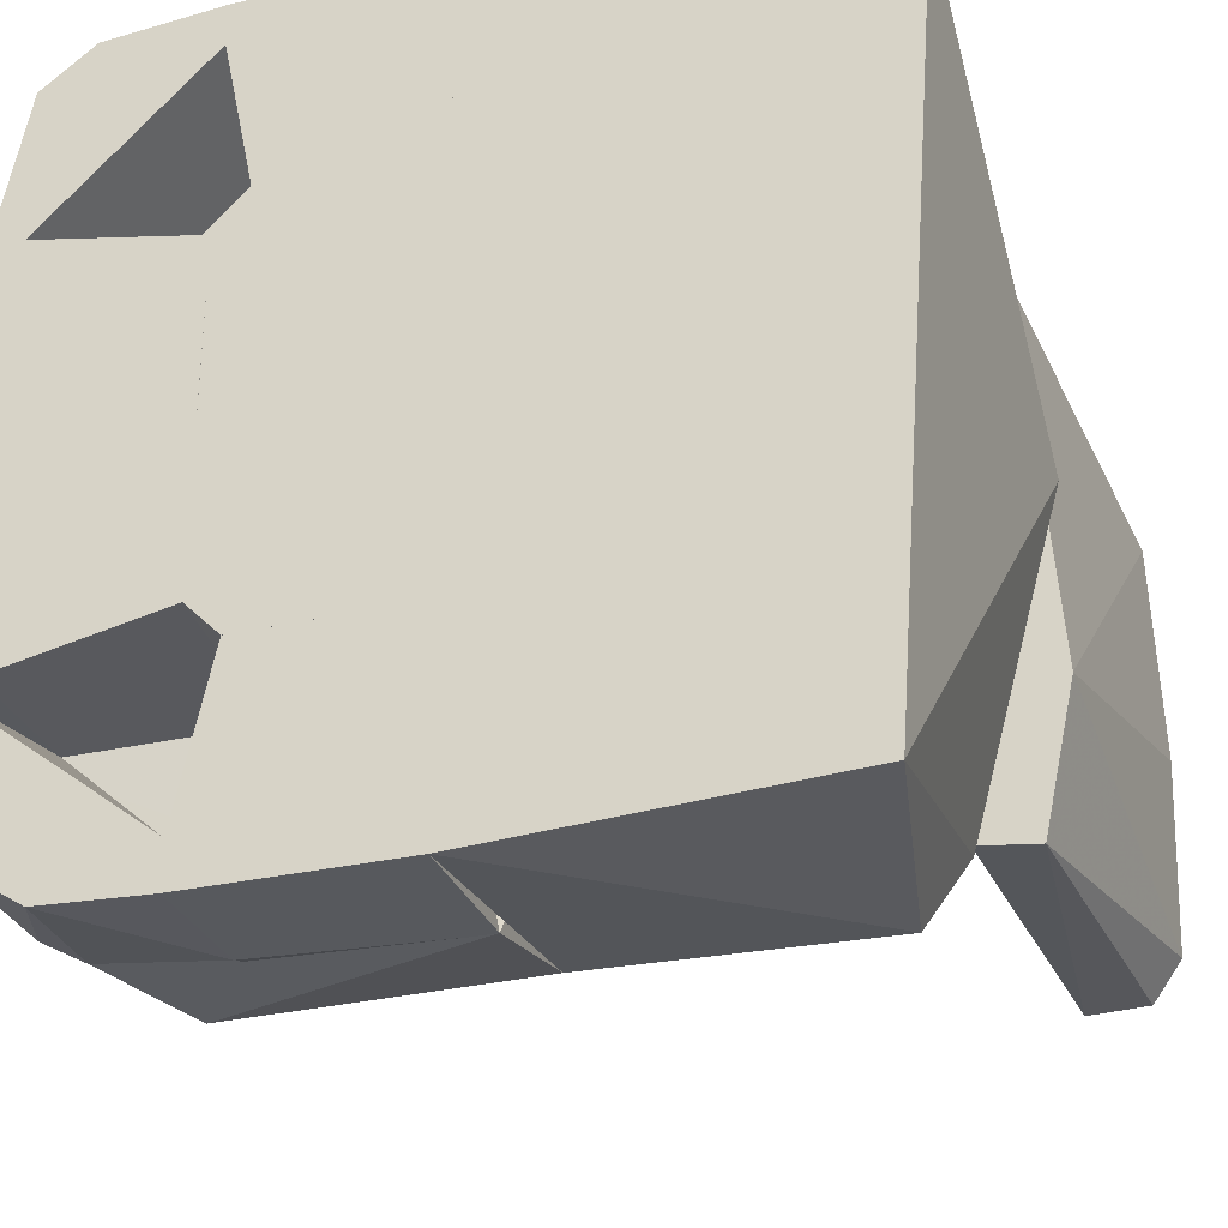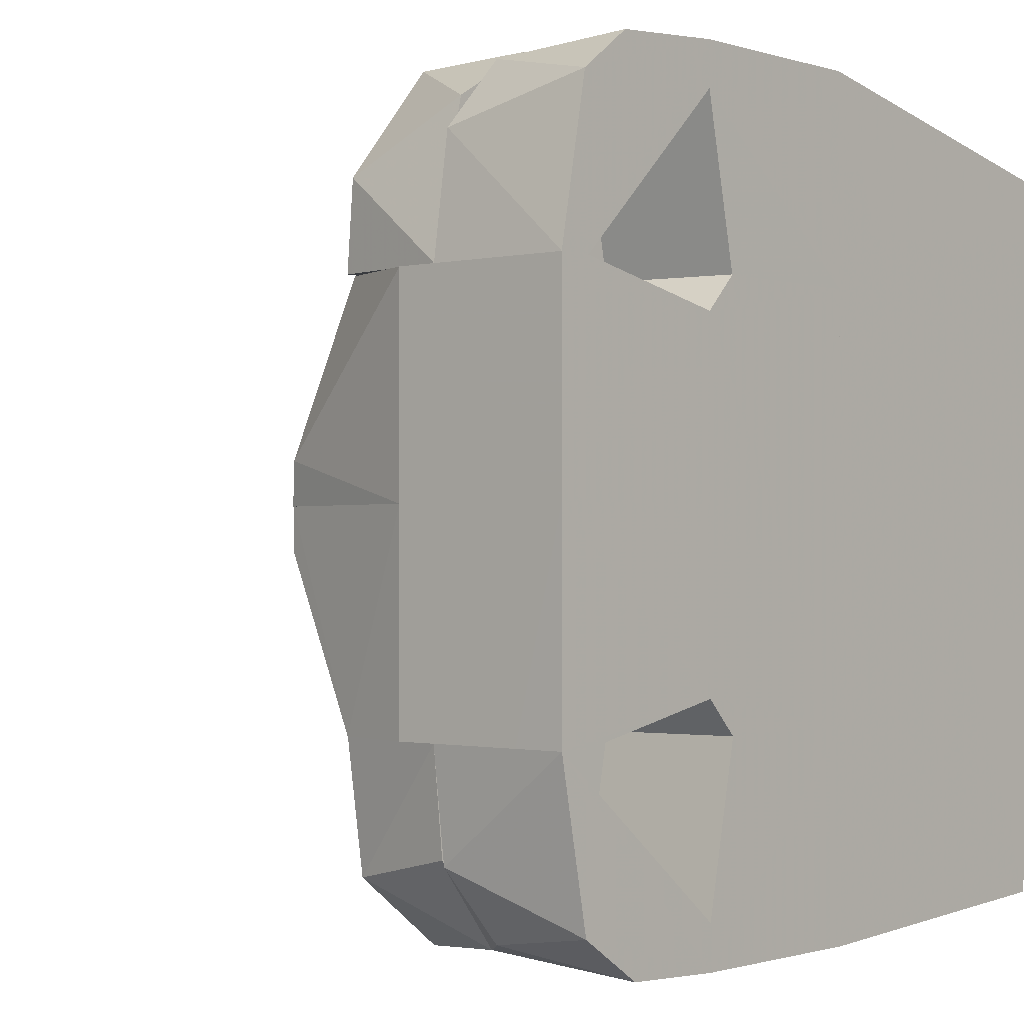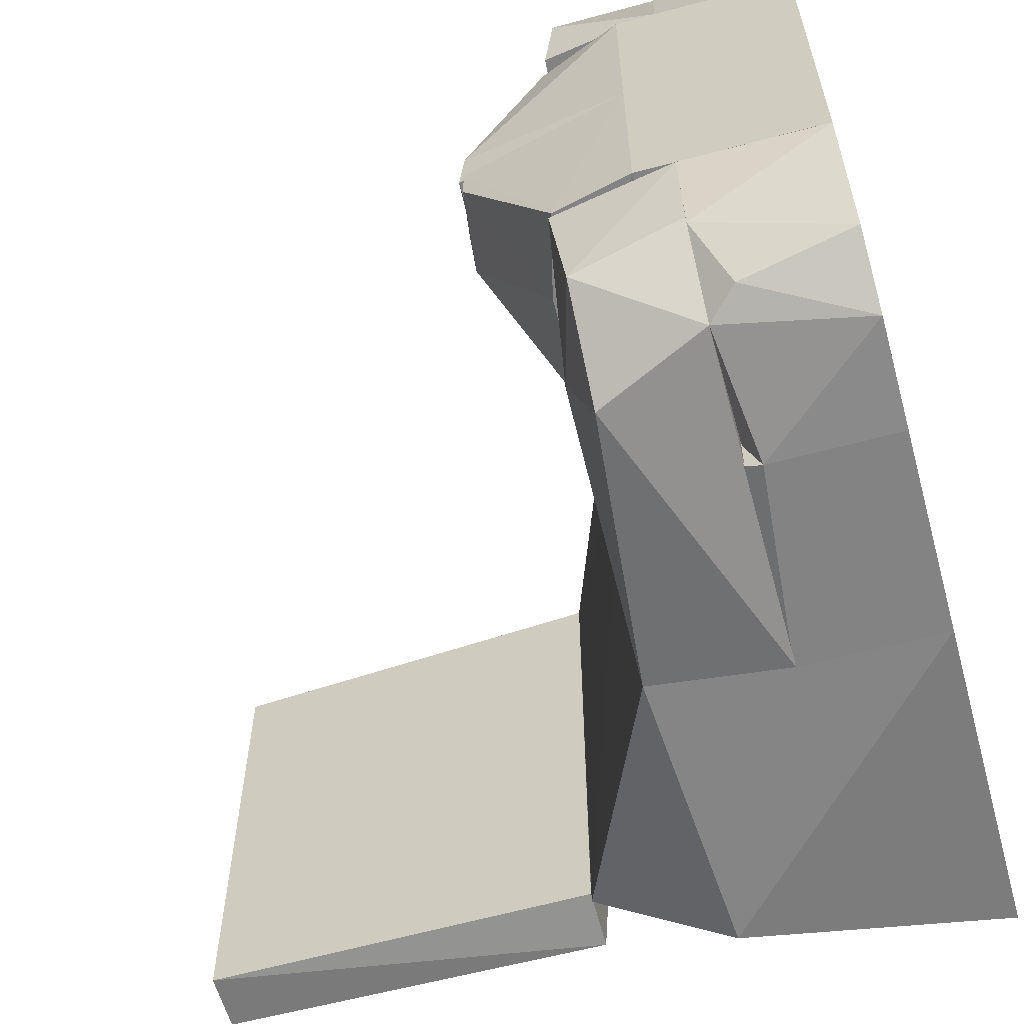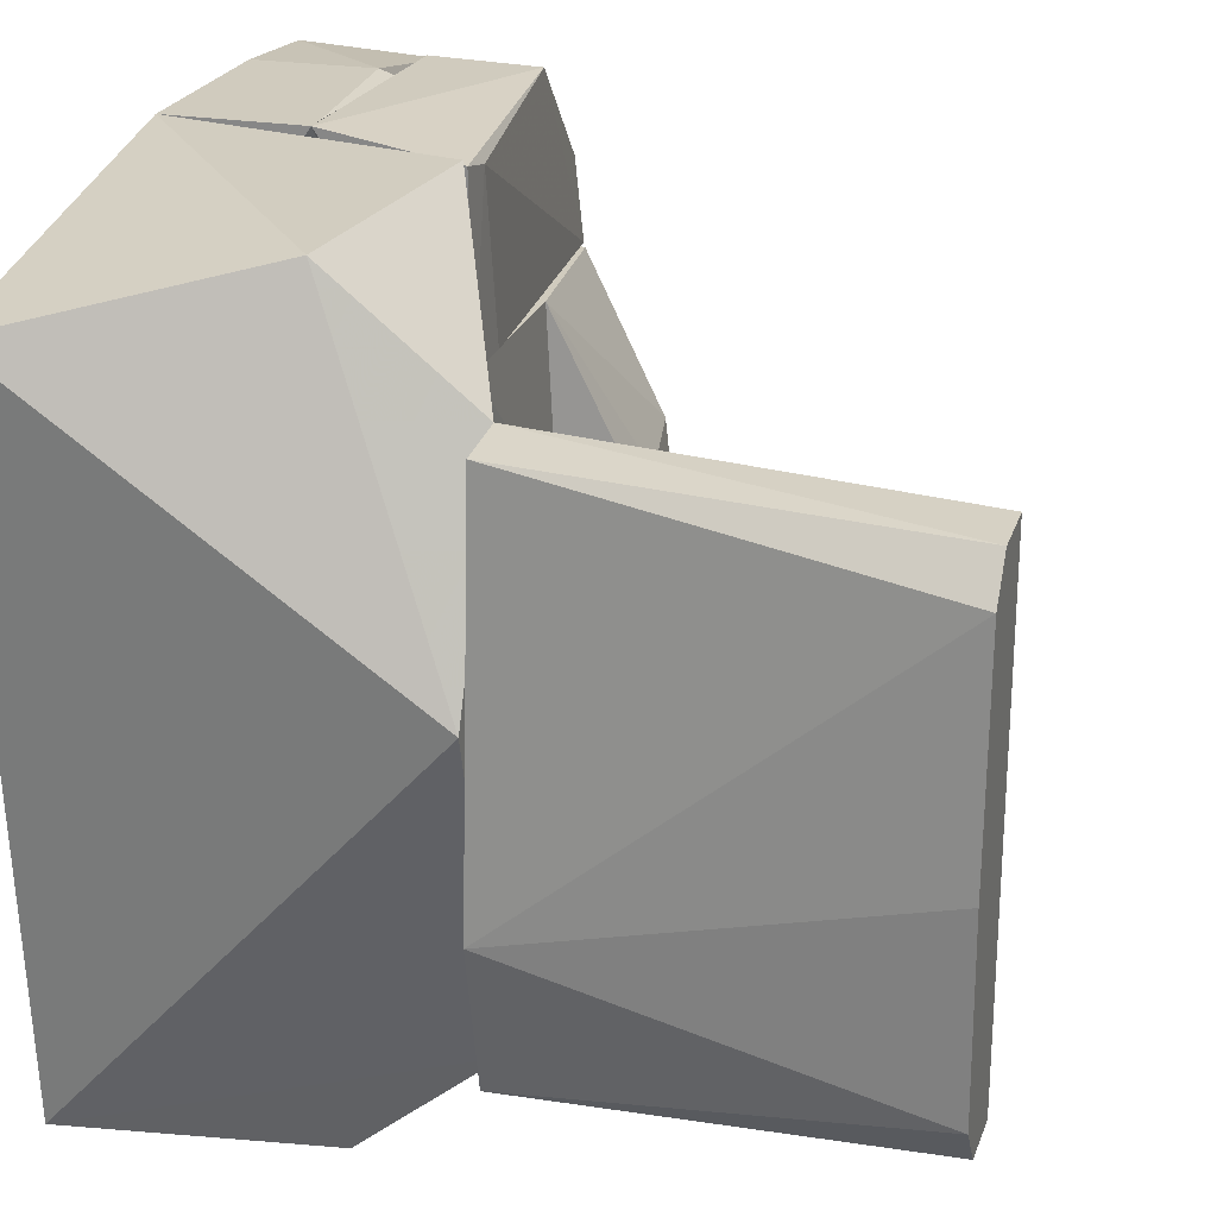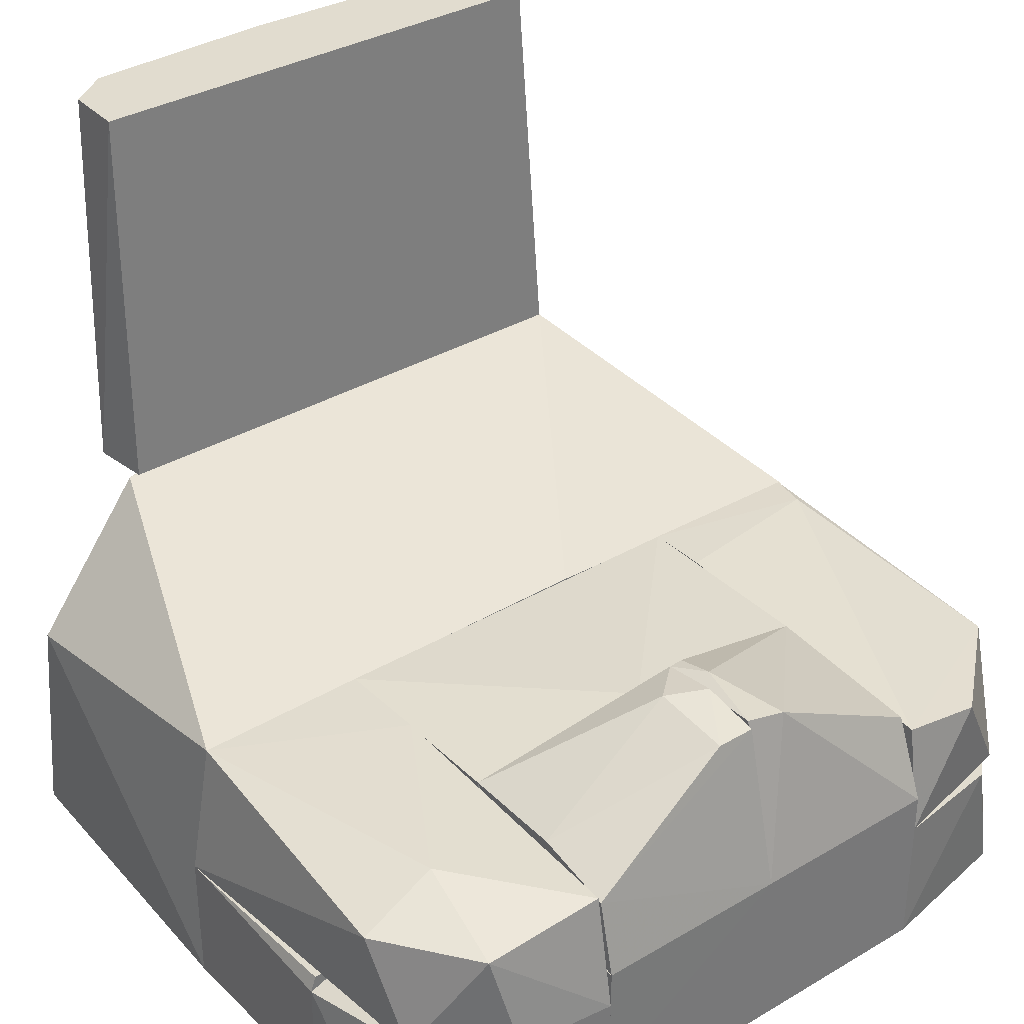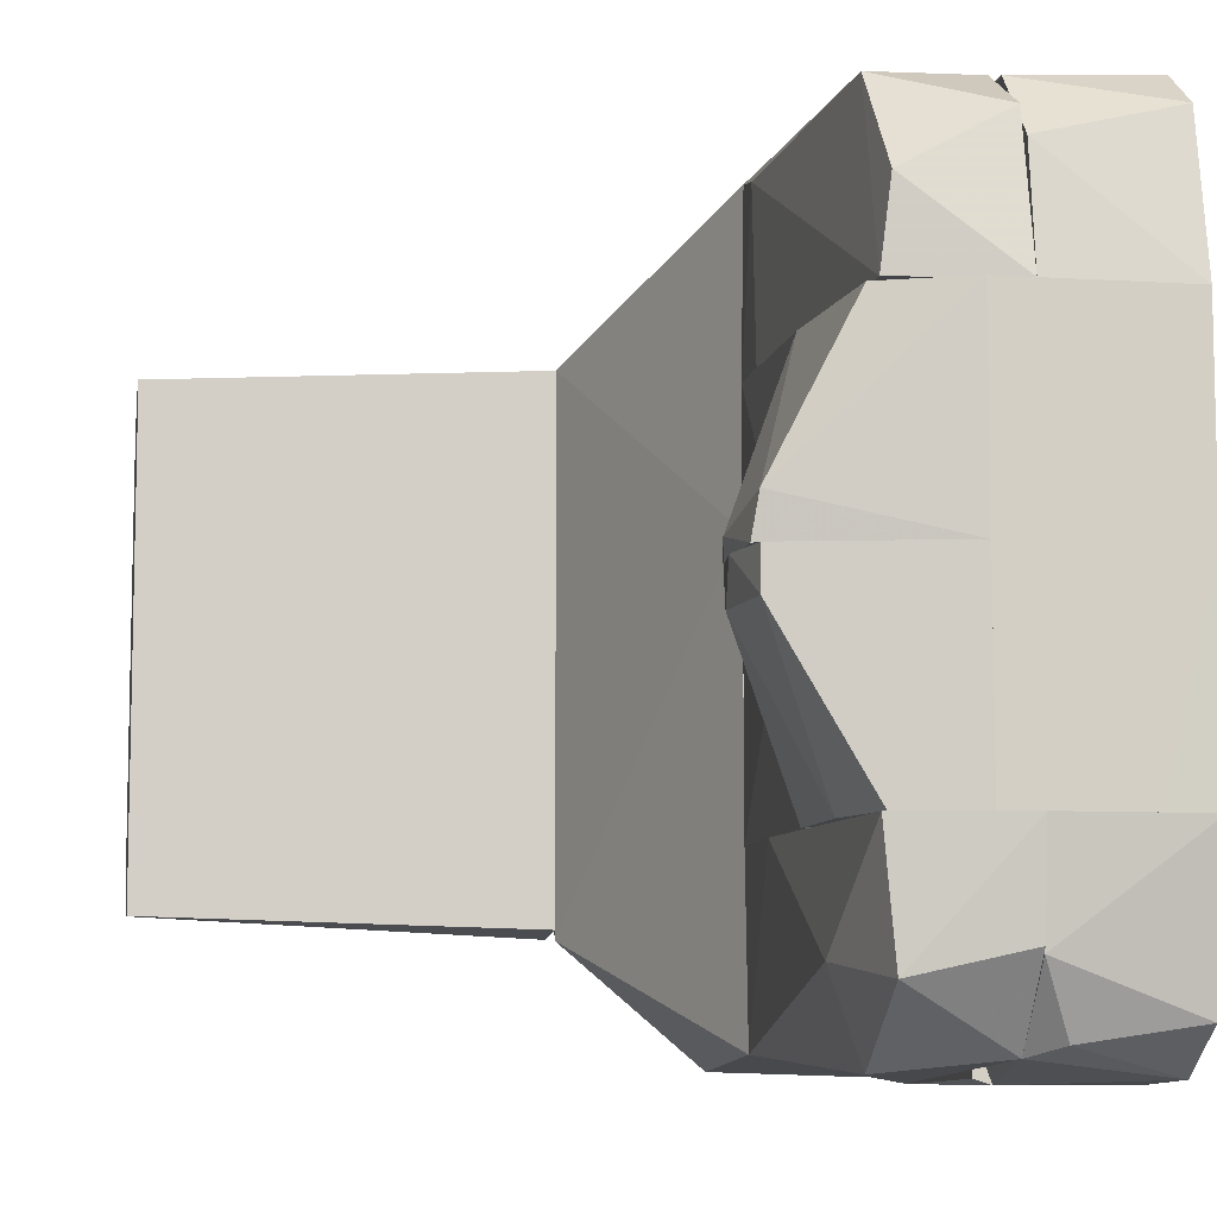
<metadata>
{"format":"obj","ext":"obj","renderer":"f3d","projection":"perspective","resolution":1024,"background":"white","views":[{"elev":-29.7,"azim":-161.4,"up":"+Y"},{"elev":-0.9,"azim":130.4,"up":"+Y"},{"elev":-61.1,"azim":105.3,"up":"+Y"},{"elev":23.5,"azim":-73.3,"up":"+Y"},{"elev":34.4,"azim":51.7,"up":"+Z"},{"elev":-8.2,"azim":80.2,"up":"+Y"}]}
</metadata>
<code>
v 0.3075 -0.2942 -1e-06
v 0.1662 -0.3333 0
v 0.3332 -0.1667 -8.48e-07
v 0.1662 -0.3333 0.1021
v 0.1662 -0.2979 0.1146
v 0.1662 -0.2979 0
v 0.2716 -0.3162 0.1146
v 0.3334 -0.1667 0.1146
v 0.2539 -0.3292 -0
v 0.2943 -0.308 0.09065
v 0.3225 -0.253 0.1146
v 0.3048 -0.1667 0.1146
f 1 2 3
f 4 5 2
f 6 3 2
f 6 2 5
f 7 5 4
f 7 8 5
f 9 4 2
f 9 7 4
f 9 10 7
f 9 2 1
f 9 1 10
f 11 8 7
f 11 7 10
f 11 10 1
f 11 3 8
f 11 1 3
f 12 3 6
f 12 6 5
f 12 8 3
f 12 5 8
v 0.1664 0.2979 0.1145
v 0.3333 0.1667 0.1145
v 0.2665 0.3184 0.1145
v 0.3084 0.293 -0
v 0.3048 0.1667 0
v 0.1664 0.333 -5.33e-07
v 0.1664 0.3334 0.1021
v 0.3332 0.1667 0
v 0.3192 0.2629 0.1145
v 0.1664 0.2979 0
v 0.2642 0.3254 0
v 0.3048 0.1667 0.1145
f 13 14 15
f 16 17 18
f 19 13 15
f 19 18 13
f 20 14 17
f 20 17 16
f 21 14 20
f 21 20 16
f 21 15 14
f 21 16 15
f 22 17 13
f 22 13 18
f 22 18 17
f 23 18 19
f 23 19 15
f 23 15 16
f 23 16 18
f 24 13 17
f 24 17 14
f 24 14 13
v 0.1662 -0.3333 0
v 0.01642 -0.3334 0.1155
v -0.000975 -0.3333 0
v -0.000975 -0.1667 0
v 0.1662 -0.3288 0.1155
v 0.1386 -0.1667 0.1155
v 0.1386 -0.1667 0
v -0.000975 -0.3334 0.1155
v 0.1662 -0.2979 0
v 0.1662 -0.2979 0.1155
v 0.1662 -0.3333 0.1021
f 25 26 27
f 25 27 28
f 29 30 26
f 31 28 30
f 31 25 28
f 32 26 30
f 32 30 28
f 32 28 27
f 32 27 26
f 33 29 25
f 33 25 31
f 33 31 30
f 34 30 29
f 34 29 33
f 34 33 30
f 35 26 25
f 35 25 29
f 35 29 26
v 0.1386 0.1667 0.1156
v 0.1664 0.3287 0.1156
v -0.000975 0.3334 0.1156
v -0.000975 0.1667 0
v 0.1386 0.1667 0.000152
v -0.000975 0.3333 0
v 0.1664 0.333 -5.33e-07
v 0.1664 0.2979 0
v 0.1664 0.2979 0.1156
v 0.1664 0.3334 0.1021
v 0.01578 0.3334 0.1156
f 36 37 38
f 36 38 39
f 36 39 40
f 41 42 39
f 41 39 38
f 43 42 37
f 43 40 39
f 43 39 42
f 44 36 40
f 44 40 43
f 44 37 36
f 44 43 37
f 45 42 41
f 45 41 38
f 45 37 42
f 46 38 37
f 46 37 45
f 46 45 38
v 0.3001 0.03396 0.2849
v 0.2955 0 0.2903
v 0.3334 0 0.1472
v 0.2337 0.01388 0.2944
v 0.3334 0.1667 0.1472
v 0.1664 -0 0.2373
v 0.1664 0.1384 0.1472
v 0.1664 0.1667 0.2
v 0.3056 0.1667 0.2171
v 0.1664 0.1667 0.2291
v 0.2036 0.01194 0.2887
v 0.2035 -0 0.288
f 47 48 49
f 48 47 50
f 51 47 49
f 52 49 48
f 53 49 52
f 53 52 54
f 53 54 51
f 53 51 49
f 55 47 51
f 55 51 54
f 56 55 54
f 56 50 47
f 56 47 55
f 56 54 52
f 57 50 56
f 57 56 52
f 58 52 48
f 58 57 52
f 58 48 50
f 58 50 57
v 0.3334 -0.1667 0.1471
v 0.1662 -0.1386 0.1471
v 0.3334 0 0.1471
v 0.1662 -0.1667 0.2292
v 0.2527 -0.1667 0.2275
v 0.1662 -0 0.237
v 0.2502 -0 0.2942
v 0.3187 -0.1667 0.2113
v 0.3003 -0.03322 0.285
v 0.3002 0 0.285
v 0.2035 -0 0.288
v 0.2332 -0.03386 0.293
f 59 60 61
f 59 62 60
f 59 63 62
f 64 65 61
f 64 61 60
f 64 60 62
f 66 63 59
f 66 67 63
f 66 59 61
f 68 67 66
f 68 66 61
f 68 61 65
f 68 65 67
f 69 65 64
f 69 64 62
f 70 65 69
f 70 69 62
f 70 62 63
f 70 63 67
f 70 67 65
v 0.3332 0.1667 0
v 0.3333 0 0
v 0.1664 0 0
v 0.3334 0.1667 0.1472
v 0.3334 0 0.1472
v 0.1664 0.1384 0.1472
v 0.1664 0.1384 0
v 0.3048 0.1667 0.1472
v 0.3048 0.1667 0
v 0.173 0.1317 0.1472
f 71 72 73
f 72 71 74
f 75 73 72
f 75 72 74
f 76 75 74
f 77 71 73
f 77 73 76
f 78 77 76
f 78 74 71
f 78 76 74
f 79 71 77
f 79 77 78
f 79 78 71
f 80 73 75
f 80 75 76
f 80 76 73
v 0.3334 -0.1667 0.04034
v 0.3333 0 0
v 0.3334 0 0.1471
v 0.1662 0 0
v 0.1662 -0.1386 0
v 0.1662 -0.1386 0.1471
v 0.3334 -0.1667 0.1471
v 0.3332 -0.1667 -8.48e-07
v 0.3048 -0.1667 0.1471
v 0.3048 -0.1667 0
v 0.173 -0.1317 0.1471
f 81 82 83
f 84 82 85
f 84 85 86
f 84 83 82
f 87 81 83
f 87 83 86
f 88 81 87
f 88 85 82
f 88 82 81
f 89 86 85
f 89 87 86
f 89 88 87
f 90 85 88
f 90 88 89
f 90 89 85
f 91 86 83
f 91 83 84
f 91 84 86
v -0.000975 -0.3131 0.2285
v -0.000975 -0.1667 0.2306
v -0.000975 -0.3334 0.1155
v 0.0771 -0.1667 0.2311
v 0.2716 -0.3162 0.1146
v 0.3334 -0.1667 0.1146
v 0.3157 -0.1667 0.2141
v 0.3111 -0.2682 0.2037
v 0.1386 -0.1667 0.1155
v 0.2324 -0.3259 0.205
v 0.3245 -0.2482 0.1146
v 0.222 -0.255 0.2274
f 92 93 94
f 93 92 95
f 96 94 97
f 98 93 95
f 98 97 93
f 98 99 97
f 100 94 93
f 100 93 97
f 100 97 94
f 101 96 99
f 101 92 94
f 101 94 96
f 102 97 99
f 102 99 96
f 102 96 97
f 103 92 101
f 103 101 99
f 103 99 98
f 103 95 92
f 103 98 95
v 0.3333 0.1667 0.1145
v 0.3051 0.2876 0.1145
v 0.3218 0.2355 0.2037
v 0.1386 0.1667 0.1156
v -0.000975 0.3334 0.1156
v 0.05122 0.1667 0.2312
v 0.3186 0.1667 0.2119
v 0.03138 0.3072 0.2295
v 0.2467 0.3225 0.2035
v -0.000975 0.1667 0.2308
v -0.000975 0.314 0.2284
v 0.2364 0.3279 0.1145
f 104 105 106
f 104 107 108
f 104 109 107
f 110 109 104
f 110 104 106
f 110 111 109
f 112 111 110
f 112 110 106
f 112 106 105
f 113 109 111
f 113 108 107
f 113 107 109
f 114 108 113
f 114 113 111
f 114 111 112
f 114 112 108
f 115 108 112
f 115 112 105
f 115 105 104
f 115 104 108
v -0.3298 -0.1727 0.6562
v -0.255 0.2083 0.6562
v -0.3293 0.1747 0.6562
v -0.3357 -0.0121 0.6562
v -0.255 -0.2083 0.6562
v -0.2452 0.2258 0.3281
v -0.2938 -0.2229 0.3281
v -0.2967 0.2205 0.3281
v -0.2447 -0.2171 0.3281
v -0.3202 -0.102 0.3281
v -0.3055 -0.2064 0.6562
v -0.305 0.2063 0.6562
f 116 117 118
f 116 118 119
f 116 120 117
f 121 122 123
f 124 120 122
f 124 122 121
f 124 117 120
f 124 121 117
f 125 122 116
f 125 116 119
f 125 119 118
f 125 118 123
f 125 123 122
f 126 122 120
f 126 120 116
f 126 116 122
f 127 117 121
f 127 121 123
f 127 123 118
f 127 118 117
v 0.1664 0.1384 0
v 0.1662 -0.1386 0
v -0.000975 -0.1667 0
v 0.1664 -0 0.2373
v -0.000975 -0.1667 0.2306
v -0.000975 0.1667 0.2308
v -0.000975 0.1667 0
v 0.1664 0.1667 0.2291
v 0.1662 -0.1667 0.2292
v 0.1386 0.1667 0
v 0.1386 -0.1667 0
v 0.1664 0.1667 0.2
f 128 129 130
f 129 128 131
f 132 131 133
f 132 133 130
f 134 128 130
f 134 130 133
f 135 134 133
f 135 131 128
f 135 133 131
f 136 129 131
f 136 131 132
f 136 132 130
f 137 128 134
f 137 134 135
f 138 130 129
f 138 129 136
f 138 136 130
f 139 135 128
f 139 128 137
f 139 137 135
v -0.2463 -0.2253 0.3281
v -0.3211 0.0466 0.3281
v -0.278 -0.3189 -1e-06
v -0.2452 0.2258 0.3281
v -0.000975 0.3333 0
v -0.000975 -0.3333 0
v -0.3218 0.2724 -1e-06
v -0.000975 0.05938 0.2319
v -0.000975 -0.3131 0.2285
v -0.000975 0.3182 0.2254
v -0.2486 0.3228 0.2105
v -0.2352 -0.326 0.2115
f 140 141 142
f 141 140 143
f 144 145 142
f 146 144 142
f 146 142 141
f 147 145 144
f 147 143 140
f 148 145 147
f 148 147 140
f 149 143 147
f 149 147 144
f 150 143 149
f 150 144 146
f 150 149 144
f 150 141 143
f 150 146 141
f 151 142 145
f 151 145 148
f 151 140 142
f 151 148 140

</code>
